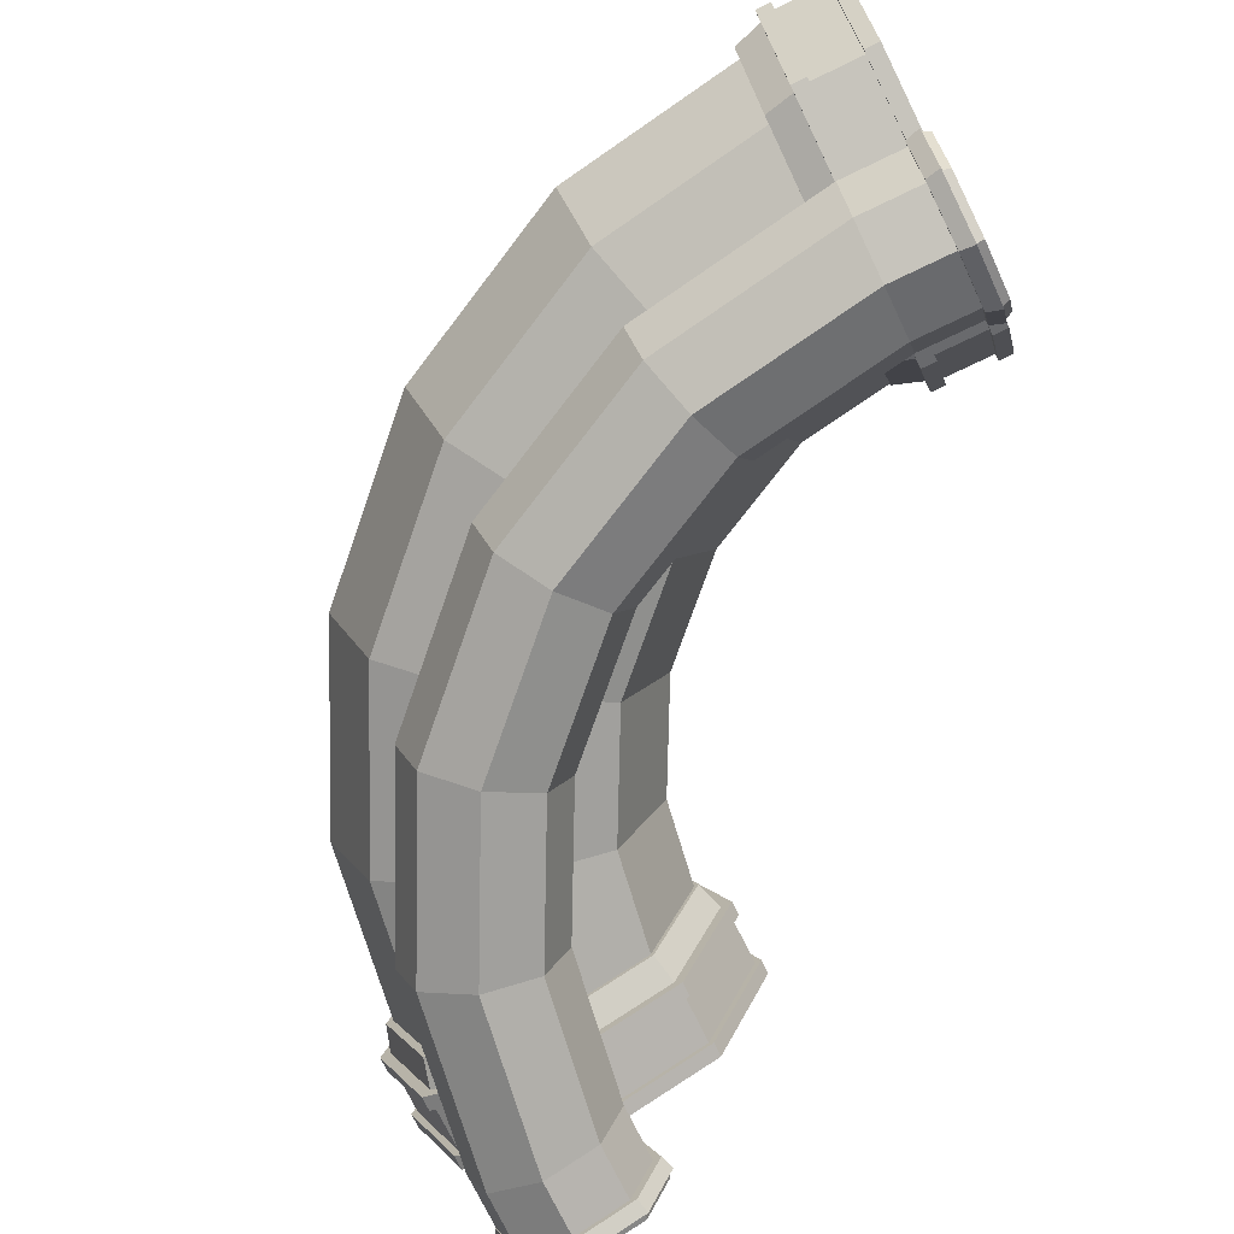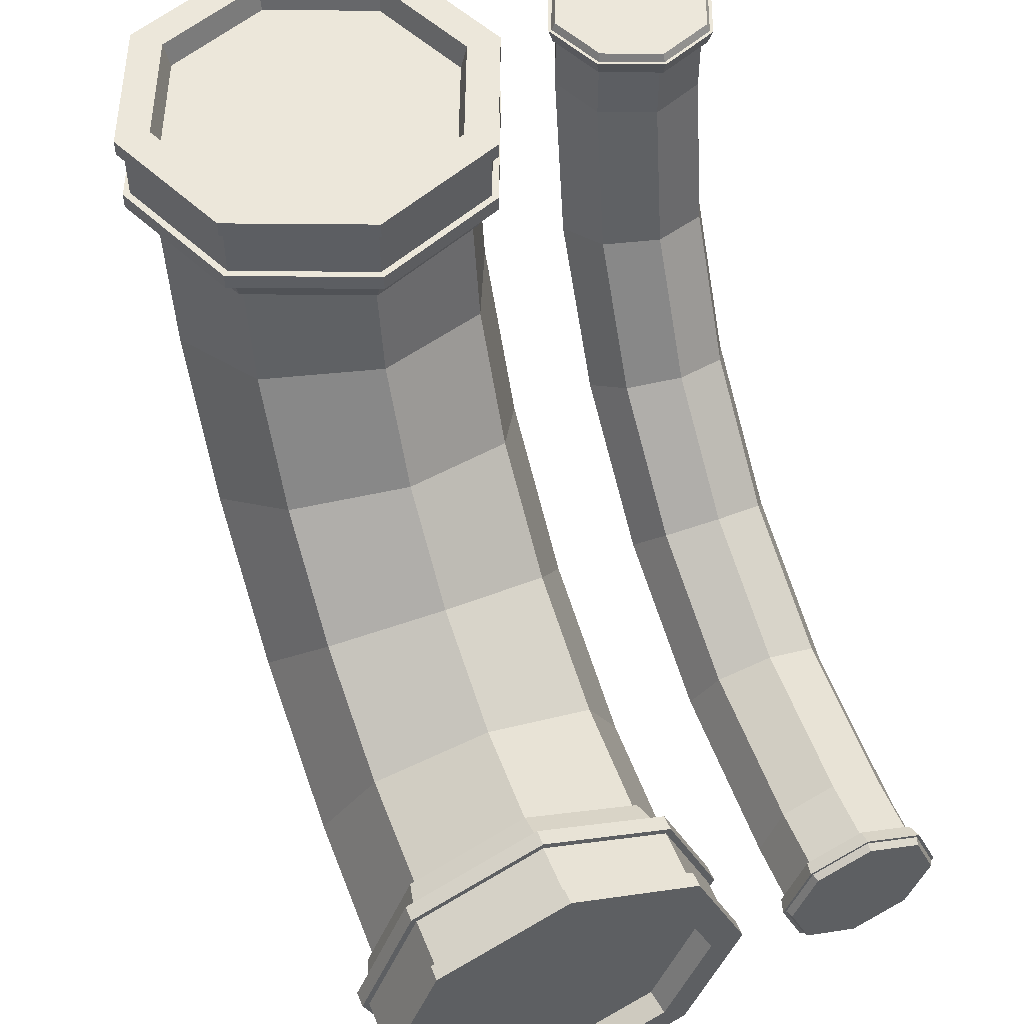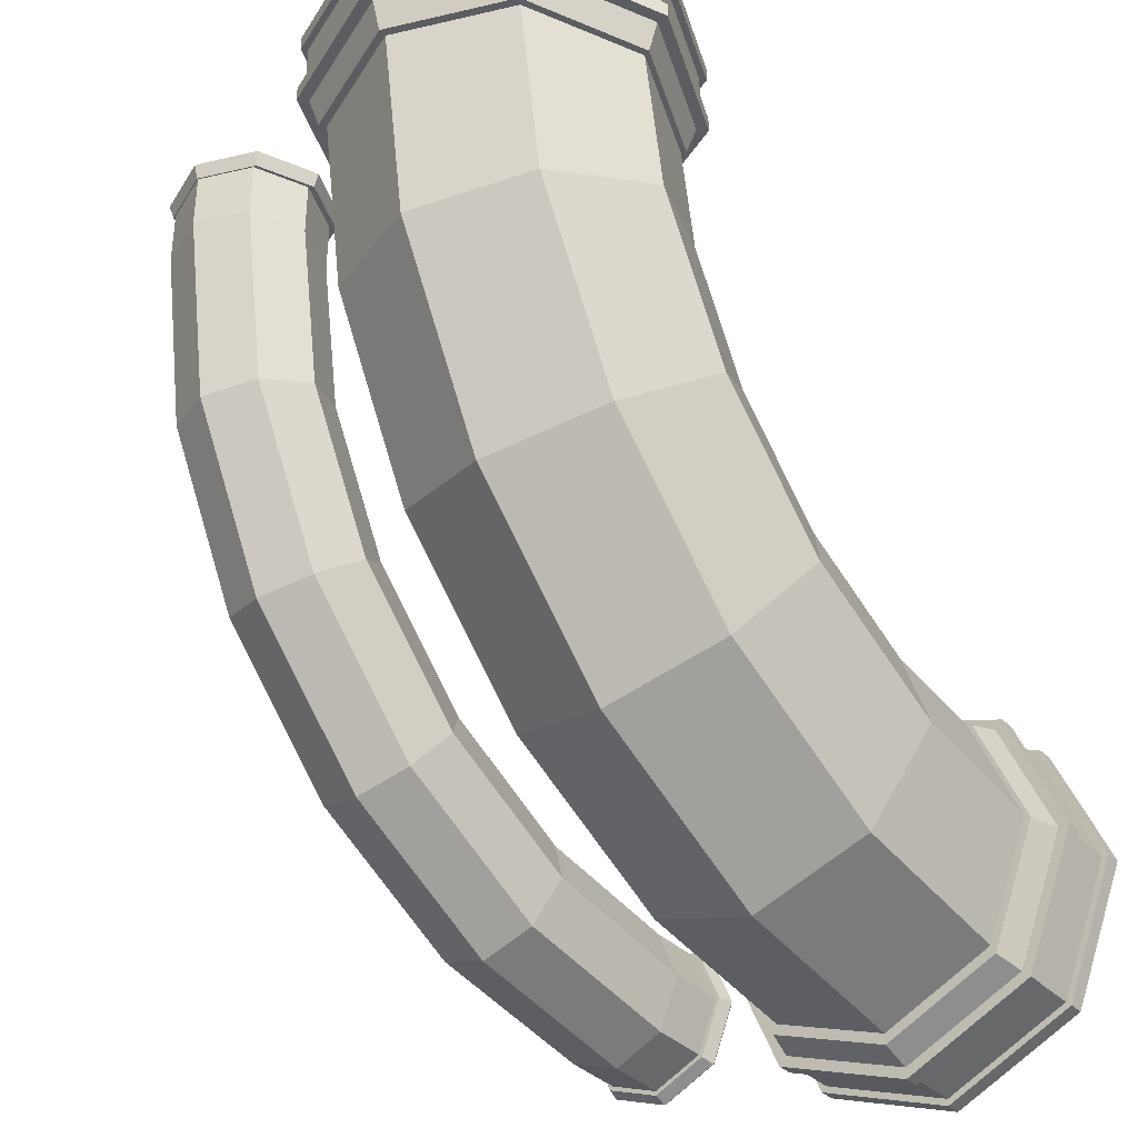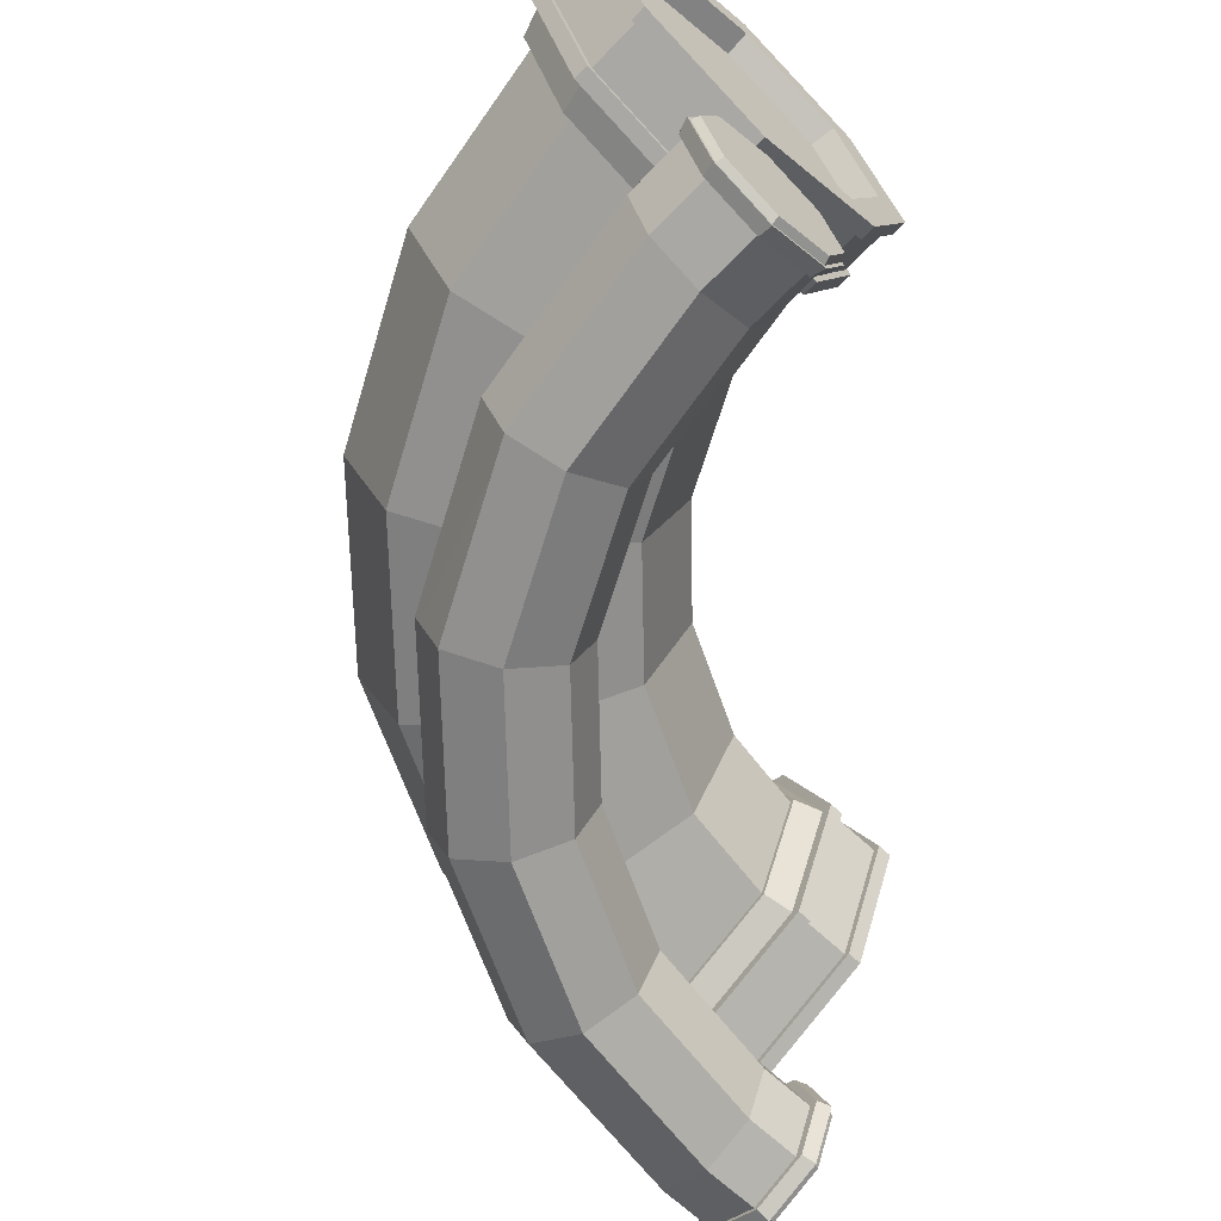
<metadata>
{"format":"obj","ext":"obj","renderer":"f3d","projection":"perspective","resolution":1024,"background":"white","views":[{"elev":-73.1,"azim":-154.3,"up":"+Y"},{"elev":51.9,"azim":-111.9,"up":"+Z"},{"elev":-37.1,"azim":129.2,"up":"+Z"},{"elev":-64.8,"azim":-133.8,"up":"+Y"}]}
</metadata>
<code>
o Object006
v 1.277 1.587 1.114
v 1.052 1.495 1.114
v 0.9591 1.27 1.114
v 1.052 1.045 1.114
v 1.277 0.9525 1.114
v 1.501 1.045 1.114
v 1.594 1.27 1.114
v 1.501 1.495 1.114
v 1.277 0.7833 1.114
v 1.172 0.7398 1.114
v 1.128 0.635 1.114
v 1.172 0.5302 1.114
v 1.277 0.4868 1.114
v 1.381 0.5302 1.114
v 1.425 0.635 1.114
v 1.381 0.7398 1.114
v 0.1629 0.7398 0.1048
v 0.1629 0.7833 -0
v 0.1629 0.635 0.1482
v 0.1629 0.5302 0.1048
v 0.1629 0.4868 -0
v 0.1629 0.5302 -0.1048
v 0.1629 0.635 -0.1482
v 0.1629 0.7398 -0.1048
v 0.1629 1.495 0.2245
v 0.1629 1.587 -0
v 0.1629 1.27 0.3175
v 0.1629 1.045 0.2245
v 0.1629 0.9525 -0
v 0.1629 1.045 -0.2245
v 0.1629 1.27 -0.3175
v 0.1629 1.495 -0.2245
v 1.222 1.587 0.7696
v 1.064 1.587 0.4591
v 0.8175 1.587 0.2127
v 0.507 1.587 0.05451
v 1.009 1.495 0.839
v 0.8823 1.495 0.5911
v 0.6856 1.495 0.3943
v 0.4377 1.495 0.268
v 0.9202 1.27 0.8677
v 0.8071 1.27 0.6457
v 0.6309 1.27 0.4696
v 0.4089 1.27 0.3565
v 1.009 1.045 0.839
v 0.8823 1.045 0.5911
v 0.6856 1.045 0.3943
v 0.4377 1.045 0.268
v 1.222 0.9525 0.7696
v 1.064 0.9525 0.4591
v 0.8175 0.9525 0.2127
v 0.507 0.9525 0.05451
v 1.436 1.045 0.7002
v 1.246 1.045 0.3271
v 0.9495 1.045 0.03108
v 0.5764 1.045 -0.159
v 1.436 1.495 0.7002
v 1.246 1.495 0.3271
v 0.9495 1.495 0.03108
v 0.5764 1.495 -0.159
v 1.222 0.7833 0.7696
v 1.064 0.7833 0.4591
v 0.8175 0.7833 0.2127
v 0.507 0.7833 0.05451
v 1.122 0.7398 0.802
v 0.9791 0.7398 0.5207
v 0.7559 0.7398 0.2975
v 0.4747 0.7398 0.1542
v 1.081 0.635 0.8154
v 0.944 0.635 0.5463
v 0.7304 0.635 0.3326
v 0.4612 0.635 0.1955
v 1.222 0.4868 0.7696
v 1.064 0.4868 0.4591
v 0.8175 0.4868 0.2127
v 0.507 0.4868 0.05451
v 1.363 0.635 0.7238
v 1.184 0.635 0.372
v 0.9047 0.635 0.09277
v 0.5529 0.635 -0.08648
v 1.122 0.5302 0.802
v 0.9791 0.5302 0.5207
v 0.7559 0.5302 0.2975
v 0.4747 0.5302 0.1542
v 1.322 0.5302 0.7372
v 1.149 0.5302 0.3975
v 0.8791 0.5302 0.1279
v 0.5394 0.5302 -0.04519
v 1.322 0.7398 0.7372
v 1.149 0.7398 0.3975
v 0.8791 0.7398 0.1279
v 0.5394 0.7398 -0.04519
v 1.524 1.27 0.6715
v 1.321 1.27 0.2725
v 1.004 1.27 -0.04415
v 0.6052 1.27 -0.2474
v 0.04263 0.7398 0.1048
v 0.04263 0.7833 -0
v 0.04263 0.635 0.1482
v 0.04263 0.5302 0.1048
v 0.04263 0.4868 -0
v 0.04263 0.5302 -0.1048
v 0.04263 0.635 -0.1482
v 0.04263 0.7398 -0.1048
v 1.277 0.7833 1.227
v 1.172 0.7398 1.227
v 1.128 0.635 1.227
v 1.172 0.5302 1.227
v 1.277 0.4868 1.227
v 1.381 0.5302 1.227
v 1.425 0.635 1.227
v 1.381 0.7398 1.227
v 0 0.8975 -0
v 0 1.007 -0.2634
v 0 1.27 -0.3725
v 0 1.533 -0.2634
v 0 1.642 -0
v 0 1.533 0.2634
v 0 1.27 0.3725
v 0 1.007 0.2634
v 0.1629 0.8975 -0
v 0.1629 1.007 -0.2634
v 0.1629 1.27 -0.3725
v 0.1629 1.533 -0.2634
v 0.1629 1.642 -0
v 0.1629 1.533 0.2634
v 0.1629 1.27 0.3725
v 0.1629 1.007 0.2634
v 0 1.054 -0.2159
v 0 0.9647 -0
v 0 1.054 0.2159
v 0 1.27 0.3053
v 0 1.486 0.2159
v 0 1.575 -0
v 0 1.486 -0.2159
v 0 1.27 -0.3053
v 0.04743 1.063 -0.2068
v 0.04743 0.9775 -0
v 0.04743 1.063 0.2068
v 0.04743 1.27 0.2925
v 0.04743 1.477 0.2068
v 0.04743 1.562 -0
v 0.04743 1.477 -0.2068
v 0.04743 1.27 -0.2925
v 0.2216 1.27 -0
v 0.04743 1.27 -0
v 0.1629 0.9204 -0
v 0.1629 1.023 -0.2472
v 0.1629 1.27 -0.3496
v 0.1629 1.517 -0.2472
v 0.1629 1.62 -0
v 0.1629 1.517 0.2472
v 0.1629 1.27 0.3496
v 0.1629 1.023 0.2472
v 0.2216 0.94 -0
v 0.2216 1.037 -0.2334
v 0.2216 1.27 -0.33
v 0.2216 1.503 -0.2334
v 0.2216 1.6 -0
v 0.2216 1.503 0.2334
v 0.2216 1.27 0.33
v 0.2216 1.037 0.2334
v 0.1323 0.8975 -0
v 0.03054 0.8975 -0
v 0.03054 1.007 -0.2634
v 0.1323 1.007 -0.2634
v 0.03054 1.27 -0.3725
v 0.1323 1.27 -0.3725
v 0.03054 1.533 -0.2634
v 0.1323 1.533 -0.2634
v 0.03054 1.642 -0
v 0.1323 1.642 -0
v 0.03054 1.533 0.2634
v 0.1323 1.533 0.2634
v 0.03054 1.27 0.3725
v 0.1323 1.27 0.3725
v 0.03054 1.007 0.2634
v 0.1323 1.007 0.2634
v 0.1323 1.016 -0.2537
v 0.1323 0.9113 -0
v 0.1323 1.016 0.2537
v 0.1323 1.27 0.3587
v 0.1323 1.524 0.2537
v 0.1323 1.629 -0
v 0.1323 1.524 -0.2537
v 0.1323 1.27 -0.3587
v 0.03054 0.9113 -0
v 0.03054 1.016 -0.2537
v 0.03054 1.27 -0.3587
v 0.03054 1.524 -0.2537
v 0.03054 1.629 -0
v 0.03054 1.524 0.2537
v 0.03054 1.27 0.3587
v 0.03054 1.016 0.2537
v 0.01458 0.7953 -0
v 0.01458 0.7483 0.1133
v 0.01458 0.635 0.1603
v 0.01458 0.5217 0.1133
v 0.01458 0.4747 -0
v 0.01458 0.5217 -0.1133
v 0.01458 0.635 -0.1603
v 0.01458 0.7483 -0.1133
v 0.04263 0.635 -0
v 0.01458 0.802 -0
v 0.01458 0.7531 0.1181
v 0.01458 0.635 0.167
v 0.01458 0.5169 0.1181
v 0.01458 0.468 -0
v 0.01458 0.5169 -0.1181
v 0.01458 0.635 -0.167
v 0.01458 0.7531 -0.1181
v 0.04263 0.7926 -0
v 0.04263 0.7464 0.1114
v 0.04263 0.635 0.1576
v 0.04263 0.5236 0.1114
v 0.04263 0.4774 -0
v 0.04263 0.5236 -0.1114
v 0.04263 0.635 -0.1576
v 0.04263 0.7464 -0.1114
v -3e-06 0.789 -0
v -3e-06 0.7439 0.1089
v -3e-06 0.635 0.154
v -3e-06 0.5261 0.1089
v -3e-06 0.481 -0
v -3e-06 0.5261 -0.1089
v -3e-06 0.635 -0.154
v -3e-06 0.7439 -0.1089
v 1.524 1.016 1.239
v 1.524 1.016 1.138
v 1.27 0.9113 1.138
v 1.27 0.9113 1.239
v 1.629 1.27 1.239
v 1.629 1.27 1.138
v 1.524 1.524 1.239
v 1.524 1.524 1.138
v 1.27 1.629 1.239
v 1.27 1.629 1.138
v 1.016 1.524 1.239
v 1.016 1.524 1.138
v 0.9113 1.27 1.239
v 0.9113 1.27 1.138
v 1.016 1.016 1.239
v 1.016 1.016 1.138
v 1.533 1.007 1.27
v 1.27 0.8975 1.27
v 1.27 0.9647 1.27
v 1.486 1.054 1.27
v 1.007 1.007 1.27
v 1.054 1.054 1.27
v 0.8975 1.27 1.27
v 0.9647 1.27 1.27
v 1.007 1.533 1.27
v 1.054 1.486 1.27
v 1.27 1.642 1.27
v 1.27 1.575 1.27
v 1.533 1.533 1.27
v 1.486 1.486 1.27
v 1.642 1.27 1.27
v 1.575 1.27 1.27
v 1.27 0.9775 1.223
v 1.477 1.063 1.223
v 1.063 1.063 1.223
v 0.9775 1.27 1.223
v 1.063 1.477 1.223
v 1.27 1.562 1.223
v 1.477 1.477 1.223
v 1.562 1.27 1.223
v 1.27 0.94 1.048
v 1.503 1.037 1.048
v 1.27 1.27 1.048
v 1.6 1.27 1.048
v 1.503 1.503 1.048
v 1.27 1.6 1.048
v 1.037 1.503 1.048
v 0.94 1.27 1.048
v 1.037 1.037 1.048
v 1.27 1.27 1.223
v 1.27 0.8975 1.107
v 1.533 1.007 1.107
v 1.517 1.023 1.107
v 1.27 0.9204 1.107
v 1.642 1.27 1.107
v 1.62 1.27 1.107
v 1.533 1.533 1.107
v 1.517 1.517 1.107
v 1.27 1.642 1.107
v 1.27 1.62 1.107
v 1.007 1.533 1.107
v 1.023 1.517 1.107
v 0.8975 1.27 1.107
v 0.9204 1.27 1.107
v 1.007 1.007 1.107
v 1.023 1.023 1.107
v 1.533 1.007 1.138
v 1.27 0.8975 1.138
v 1.27 0.8975 1.239
v 1.533 1.007 1.239
v 1.642 1.27 1.138
v 1.642 1.27 1.239
v 1.533 1.533 1.138
v 1.533 1.533 1.239
v 1.27 1.642 1.138
v 1.27 1.642 1.239
v 1.007 1.533 1.138
v 1.007 1.533 1.239
v 0.8975 1.27 1.138
v 0.8975 1.27 1.239
v 1.007 1.007 1.138
v 1.007 1.007 1.239
v 1.27 0.7926 1.227
v 1.159 0.7464 1.227
v 1.27 0.635 1.227
v 1.112 0.635 1.227
v 1.159 0.5236 1.227
v 1.27 0.4774 1.227
v 1.381 0.5236 1.227
v 1.428 0.635 1.227
v 1.381 0.7464 1.227
v 1.27 0.7953 1.255
v 1.157 0.7483 1.255
v 1.152 0.7531 1.255
v 1.27 0.802 1.255
v 1.11 0.635 1.255
v 1.103 0.635 1.255
v 1.157 0.5217 1.255
v 1.152 0.5169 1.255
v 1.27 0.4747 1.255
v 1.27 0.468 1.255
v 1.383 0.5217 1.255
v 1.388 0.5169 1.255
v 1.43 0.635 1.255
v 1.437 0.635 1.255
v 1.383 0.7483 1.255
v 1.388 0.7531 1.255
v 1.27 0.789 1.27
v 1.161 0.7439 1.27
v 1.116 0.635 1.27
v 1.161 0.5261 1.27
v 1.27 0.481 1.27
v 1.379 0.5261 1.27
v 1.424 0.635 1.27
v 1.379 0.7439 1.27
v -3e-06 0.635 -0
v 1.27 0.635 1.27
f 71 83 82 70
f 75 87 86 74
f 87 79 78 86
f 91 63 62 90
f 35 39 38 34
f 39 43 42 38
f 43 47 46 42
f 47 51 50 46
f 51 55 54 50
f 95 59 58 94
f 59 35 34 58
f 63 67 66 62
f 67 71 70 66
f 83 75 74 82
f 79 91 90 78
f 55 95 94 54
f 19 20 84 72
f 72 84 83 71
f 69 81 12 11
f 81 69 70 82
f 21 22 88 76
f 76 88 87 75
f 73 85 14 13
f 85 73 74 86
f 22 23 80 88
f 88 80 79 87
f 85 77 15 14
f 77 85 86 78
f 24 18 64 92
f 92 64 63 91
f 89 61 9 16
f 61 89 90 62
f 26 25 40 36
f 36 40 39 35
f 33 37 2 1
f 37 33 34 38
f 25 27 44 40
f 40 44 43 39
f 37 41 3 2
f 41 37 38 42
f 27 28 48 44
f 44 48 47 43
f 41 45 4 3
f 45 41 42 46
f 28 29 52 48
f 48 52 51 47
f 45 49 5 4
f 49 45 46 50
f 29 30 56 52
f 52 56 55 51
f 49 53 6 5
f 53 49 50 54
f 31 32 60 96
f 96 60 59 95
f 93 57 8 7
f 57 93 94 58
f 32 26 36 60
f 60 36 35 59
f 57 33 1 8
f 33 57 58 34
f 18 17 68 64
f 64 68 67 63
f 61 65 10 9
f 65 61 62 66
f 17 19 72 68
f 68 72 71 67
f 65 69 11 10
f 69 65 66 70
f 20 21 76 84
f 84 76 75 83
f 81 73 13 12
f 73 81 82 74
f 23 24 92 80
f 80 92 91 79
f 77 89 16 15
f 89 77 78 90
f 30 31 96 56
f 56 96 95 55
f 53 93 7 6
f 93 53 54 94
f 17 18 98 97
f 19 17 97 99
f 20 19 99 100
f 21 20 100 101
f 22 21 101 102
f 23 22 102 103
f 24 23 103 104
f 18 24 104 98
f 9 10 106 105
f 10 11 107 106
f 11 12 108 107
f 12 13 109 108
f 13 14 110 109
f 14 15 111 110
f 15 16 112 111
f 16 9 105 112
f 188 179 180 187
f 189 186 179 188
f 190 185 186 189
f 191 184 185 190
f 192 183 184 191
f 193 182 183 192
f 194 181 182 193
f 187 180 181 194
f 114 113 130 129
f 113 120 131 130
f 120 119 132 131
f 119 118 133 132
f 118 117 134 133
f 117 116 135 134
f 116 115 136 135
f 115 114 129 136
f 129 130 138 137
f 130 131 139 138
f 131 132 140 139
f 132 133 141 140
f 133 134 142 141
f 134 135 143 142
f 135 136 144 143
f 136 129 137 144
f 155 156 145
f 156 157 145
f 157 158 145
f 158 159 145
f 159 160 145
f 160 161 145
f 161 162 145
f 162 155 145
f 137 138 146
f 138 139 146
f 139 140 146
f 140 141 146
f 141 142 146
f 142 143 146
f 143 144 146
f 144 137 146
f 121 122 148 147
f 122 123 149 148
f 123 124 150 149
f 124 125 151 150
f 125 126 152 151
f 126 127 153 152
f 127 128 154 153
f 128 121 147 154
f 147 148 156 155
f 148 149 157 156
f 149 150 158 157
f 150 151 159 158
f 151 152 160 159
f 152 153 161 160
f 153 154 162 161
f 154 147 155 162
f 122 121 163 166
f 114 165 164 113
f 123 122 166 168
f 115 167 165 114
f 124 123 168 170
f 116 169 167 115
f 125 124 170 172
f 117 171 169 116
f 126 125 172 174
f 118 173 171 117
f 127 126 174 176
f 119 175 173 118
f 128 127 176 178
f 120 177 175 119
f 121 128 178 163
f 113 164 177 120
f 166 163 180 179
f 163 178 181 180
f 178 176 182 181
f 176 174 183 182
f 174 172 184 183
f 172 170 185 184
f 170 168 186 185
f 168 166 179 186
f 164 165 188 187
f 165 167 189 188
f 167 169 190 189
f 169 171 191 190
f 171 173 192 191
f 173 175 193 192
f 175 177 194 193
f 177 164 187 194
f 212 213 203
f 213 214 203
f 214 215 203
f 215 216 203
f 216 217 203
f 217 218 203
f 218 219 203
f 219 212 203
f 195 196 205 204
f 196 197 206 205
f 197 198 207 206
f 198 199 208 207
f 199 200 209 208
f 200 201 210 209
f 201 202 211 210
f 202 195 204 211
f 204 205 213 212
f 205 206 214 213
f 206 207 215 214
f 207 208 216 215
f 208 209 217 216
f 209 210 218 217
f 210 211 219 218
f 211 204 212 219
f 196 195 220 221
f 197 196 221 222
f 198 197 222 223
f 199 198 223 224
f 200 199 224 225
f 201 200 225 226
f 202 201 226 227
f 195 202 227 220
f 228 231 230 229
f 232 228 229 233
f 234 232 233 235
f 236 234 235 237
f 238 236 237 239
f 240 238 239 241
f 242 240 241 243
f 231 242 243 230
f 244 247 246 245
f 245 246 249 248
f 248 249 251 250
f 250 251 253 252
f 252 253 255 254
f 254 255 257 256
f 256 257 259 258
f 258 259 247 244
f 247 261 260 246
f 246 260 262 249
f 249 262 263 251
f 251 263 264 253
f 253 264 265 255
f 255 265 266 257
f 257 266 267 259
f 259 267 261 247
f 268 270 269
f 269 270 271
f 271 270 272
f 272 270 273
f 273 270 274
f 274 270 275
f 275 270 276
f 276 270 268
f 261 277 260
f 260 277 262
f 262 277 263
f 263 277 264
f 264 277 265
f 265 277 266
f 266 277 267
f 267 277 261
f 278 281 280 279
f 279 280 283 282
f 282 283 285 284
f 284 285 287 286
f 286 287 289 288
f 288 289 291 290
f 290 291 293 292
f 292 293 281 278
f 281 268 269 280
f 280 269 271 283
f 283 271 272 285
f 285 272 273 287
f 287 273 274 289
f 289 274 275 291
f 291 275 276 293
f 293 276 268 281
f 279 294 295 278
f 244 245 296 297
f 282 298 294 279
f 258 244 297 299
f 284 300 298 282
f 256 258 299 301
f 286 302 300 284
f 254 256 301 303
f 288 304 302 286
f 252 254 303 305
f 290 306 304 288
f 250 252 305 307
f 292 308 306 290
f 248 250 307 309
f 278 295 308 292
f 245 248 309 296
f 294 229 230 295
f 295 230 243 308
f 308 243 241 306
f 306 241 239 304
f 304 239 237 302
f 302 237 235 300
f 300 235 233 298
f 298 233 229 294
f 296 231 228 297
f 297 228 232 299
f 299 232 234 301
f 301 234 236 303
f 303 236 238 305
f 305 238 240 307
f 307 240 242 309
f 309 242 231 296
f 310 312 311
f 311 312 313
f 313 312 314
f 314 312 315
f 315 312 316
f 316 312 317
f 317 312 318
f 318 312 310
f 319 322 321 320
f 320 321 324 323
f 323 324 326 325
f 325 326 328 327
f 327 328 330 329
f 329 330 332 331
f 331 332 334 333
f 333 334 322 319
f 322 310 311 321
f 321 311 313 324
f 324 313 314 326
f 326 314 315 328
f 328 315 316 330
f 330 316 317 332
f 332 317 318 334
f 334 318 310 322
f 320 336 335 319
f 323 337 336 320
f 325 338 337 323
f 327 339 338 325
f 329 340 339 327
f 331 341 340 329
f 333 342 341 331
f 319 335 342 333
f 221 220 343
f 220 227 343
f 227 226 343
f 226 225 343
f 225 224 343
f 224 223 343
f 223 222 343
f 222 221 343
f 335 336 344
f 336 337 344
f 337 338 344
f 338 339 344
f 339 340 344
f 340 341 344
f 341 342 344
f 342 335 344

</code>
